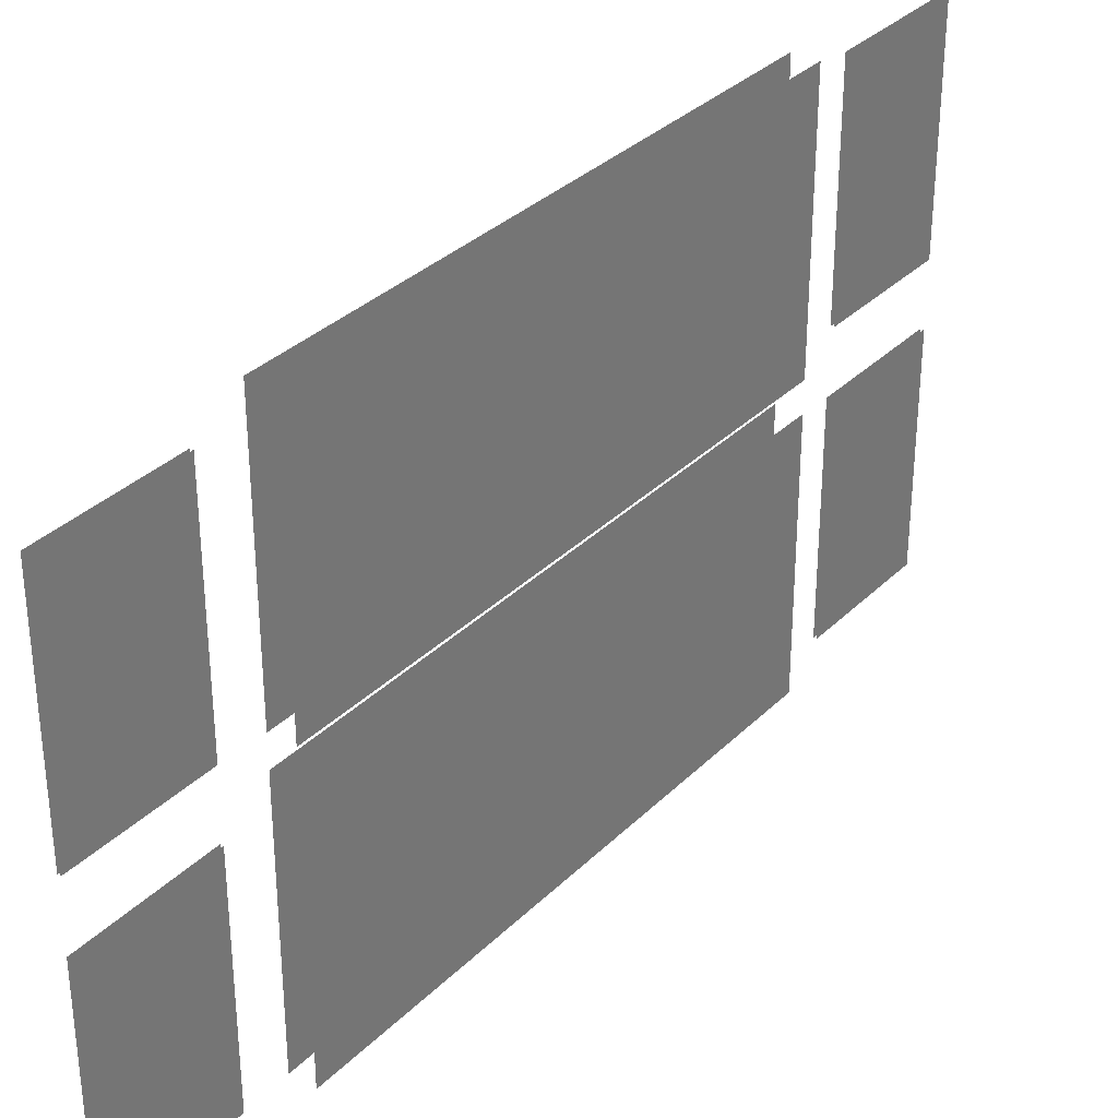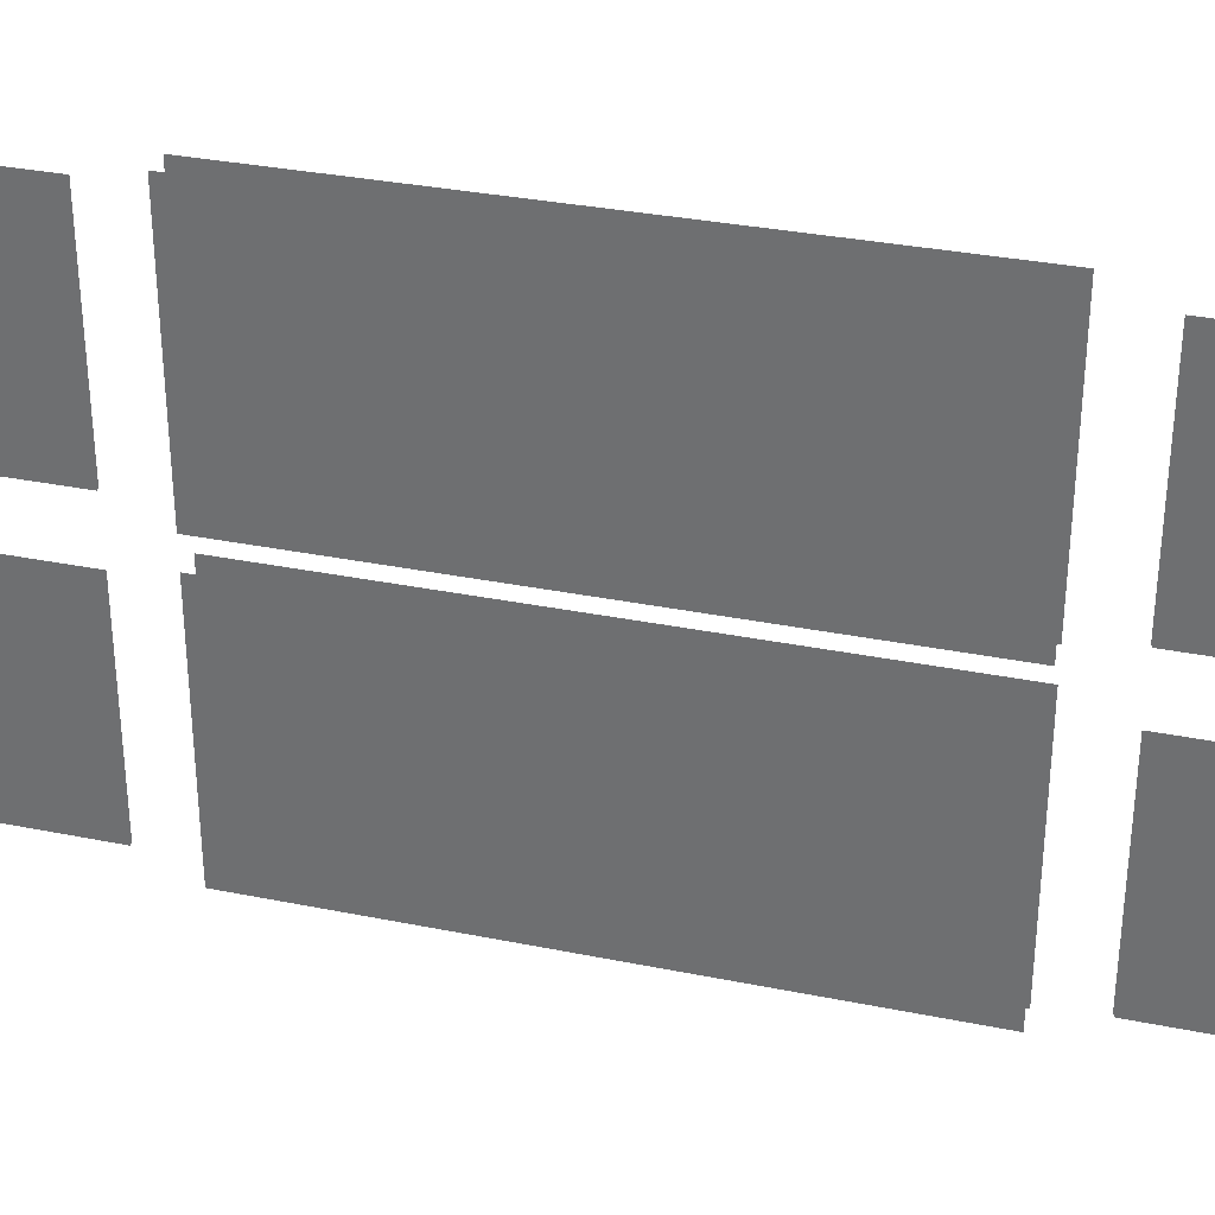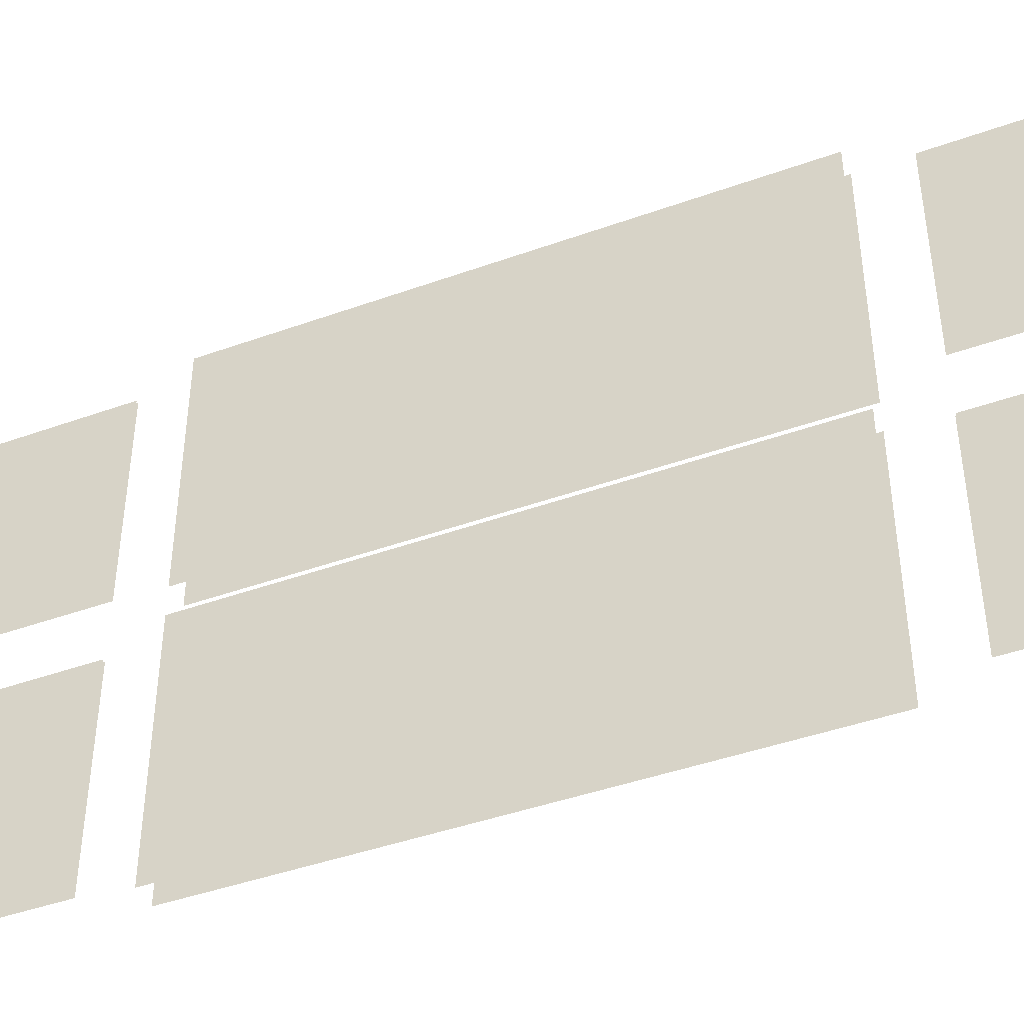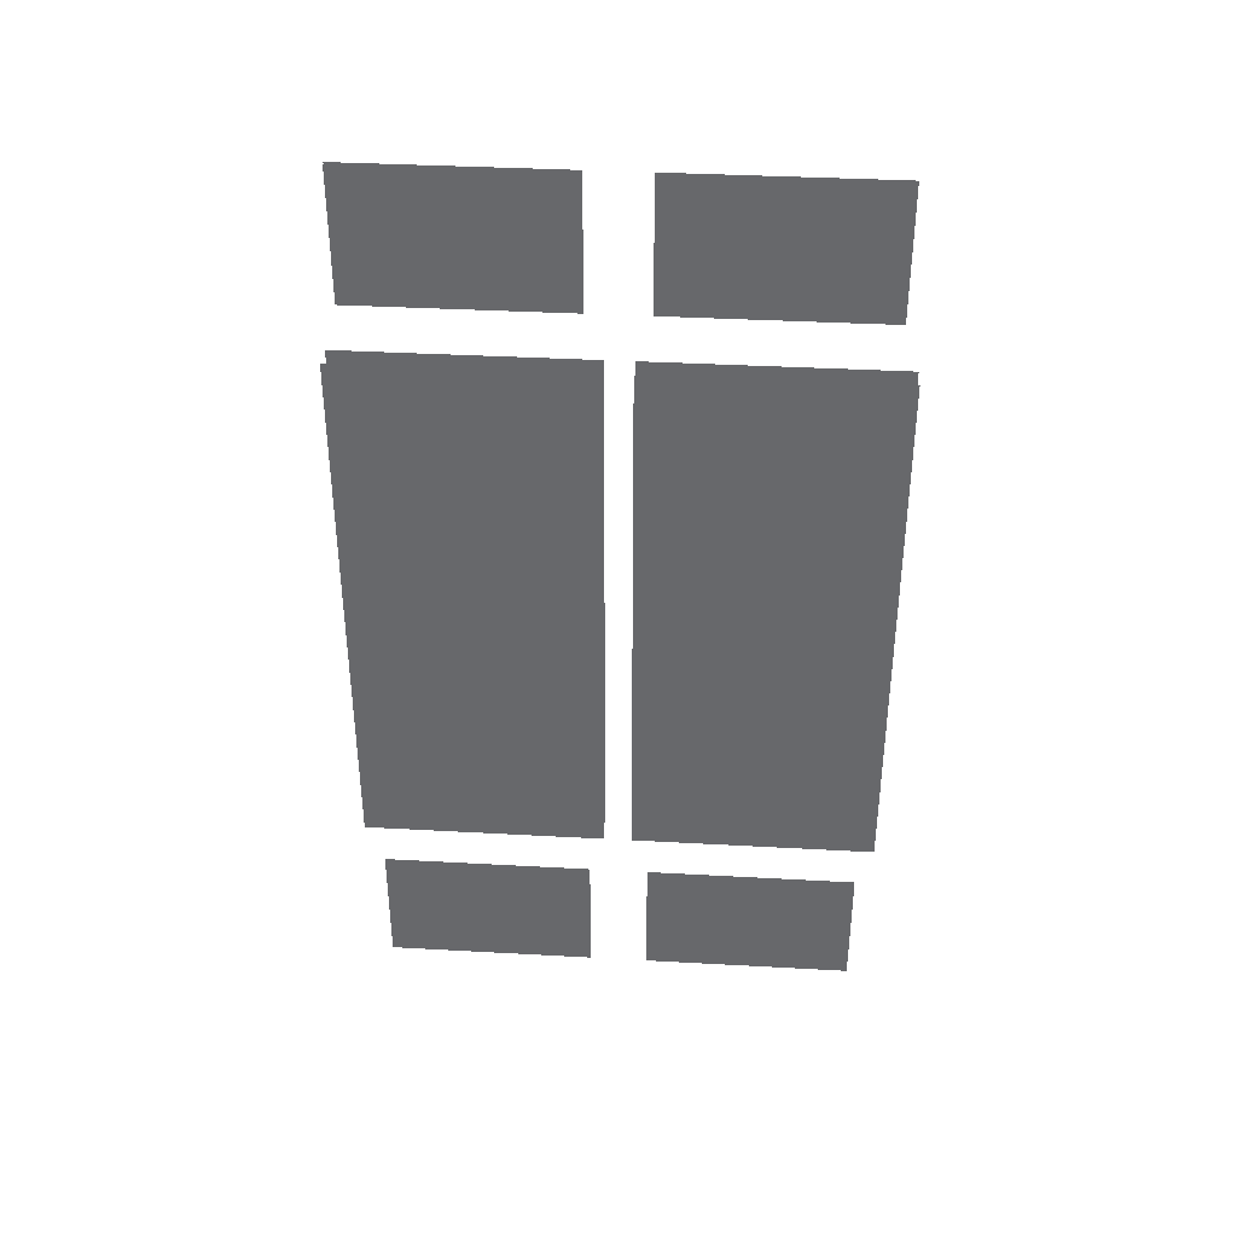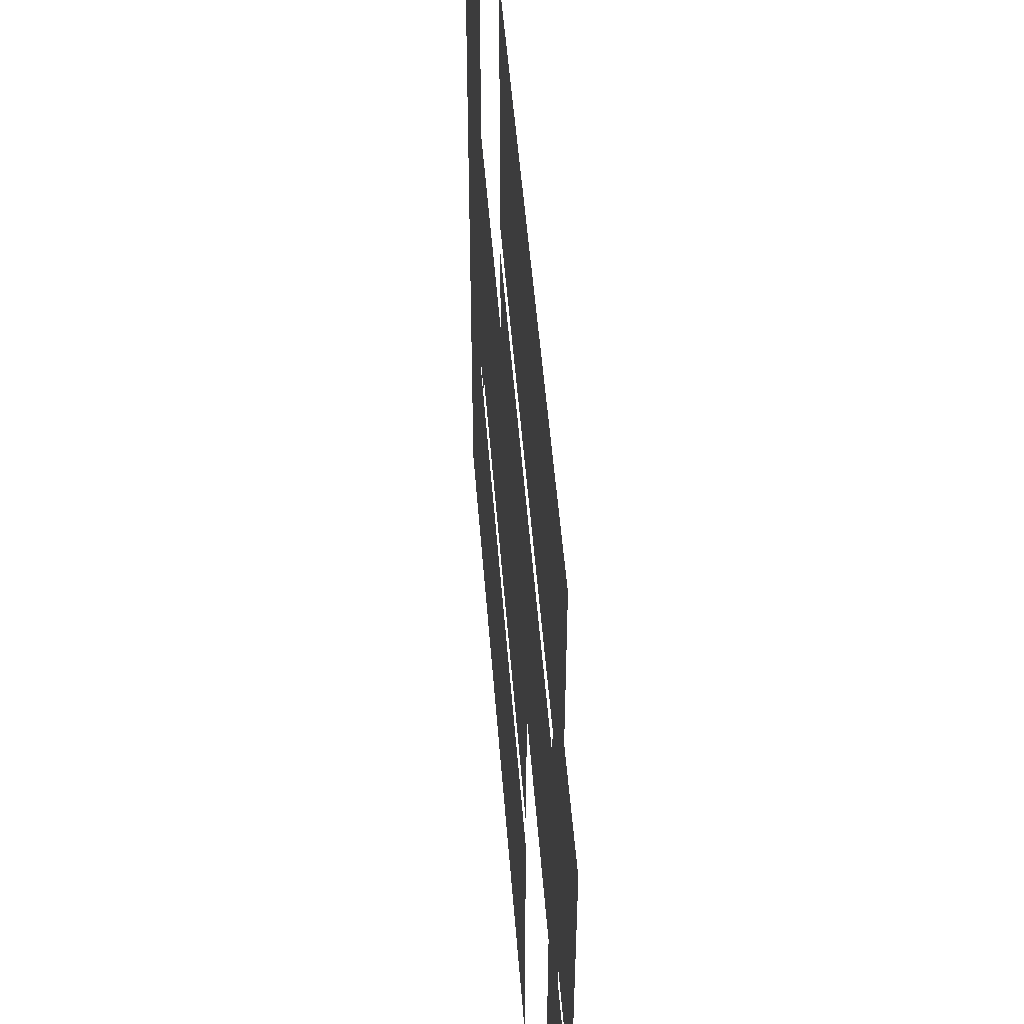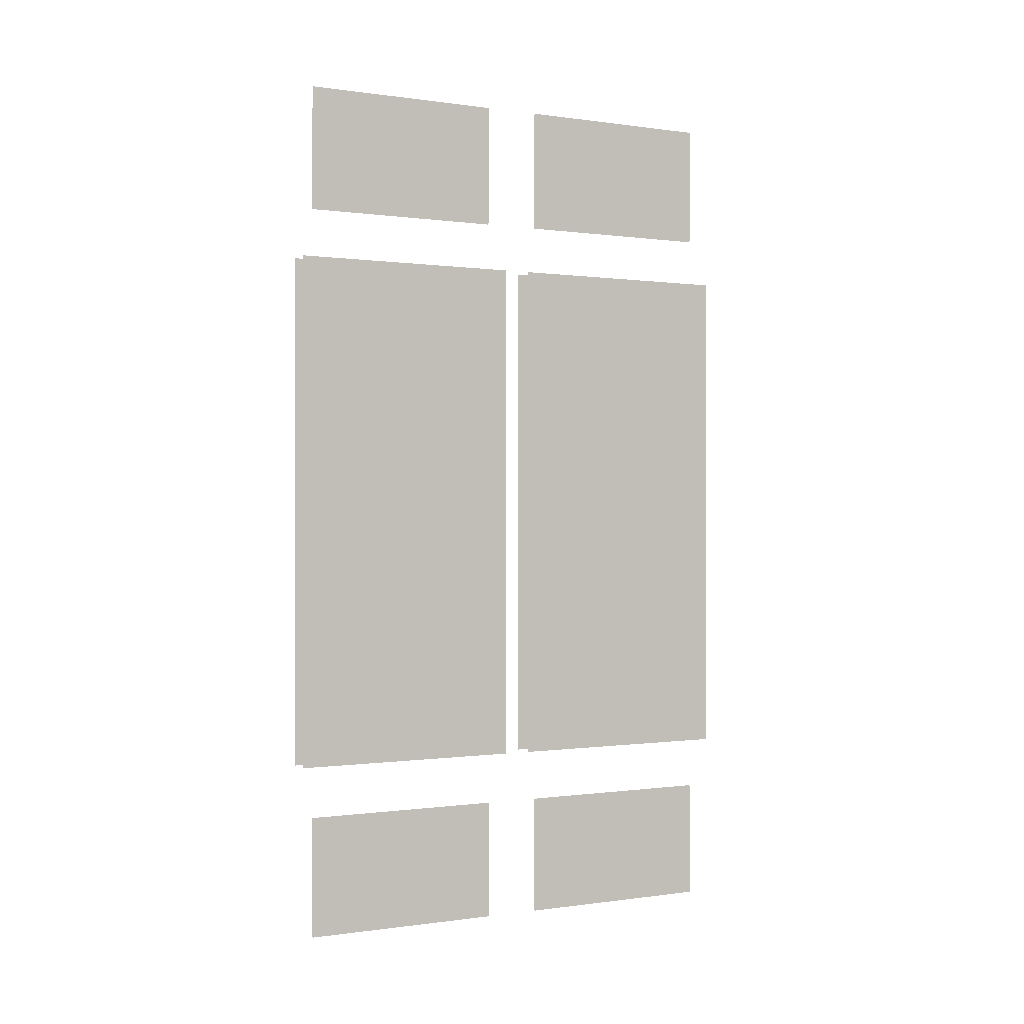
<metadata>
{"format":"obj","ext":"obj","renderer":"f3d","projection":"perspective","resolution":1024,"background":"white","views":[{"elev":33.3,"azim":37.2,"up":"+Z"},{"elev":32.4,"azim":105.8,"up":"+Z"},{"elev":-43.2,"azim":113.1,"up":"+Z"},{"elev":37.2,"azim":-85.9,"up":"+Y"},{"elev":50.9,"azim":-4.4,"up":"+Z"},{"elev":-0.1,"azim":61.4,"up":"+Y"}]}
</metadata>
<code>
o Window
g Window
v -0.002499 0.6191 0.4633
v -0.002499 0.6191 0.05667
v -0.002499 0.8673 0.4633
v -0.002499 0.8673 0.05667
v 0.002501 0.6209 0.05667
v 0.002501 0.6209 0.4633
v 0.002501 0.8691 0.05667
v 0.002501 0.8691 0.4633
v 0.002501 0.6209 -0.4633
v 0.002501 0.6209 -0.05667
v 0.002501 0.8691 -0.4633
v 0.002501 0.8691 -0.05667
v -0.002499 0.6191 -0.05666
v -0.002499 0.6191 -0.4633
v -0.002499 0.8673 -0.05666
v -0.002499 0.8673 -0.4633
v 0.002501 -0.8691 -0.4633
v 0.002501 -0.8691 -0.05666
v 0.002501 -0.6259 -0.4633
v 0.002501 -0.6259 -0.05666
v -0.002499 -0.8691 -0.05666
v -0.002499 -0.8691 -0.4633
v -0.002499 -0.6259 -0.05666
v -0.002499 -0.6259 -0.4633
v 0.002501 -0.8691 0.05667
v 0.002501 -0.8691 0.4633
v 0.002501 -0.6259 0.05667
v 0.002501 -0.6259 0.4633
v -0.002499 -0.8691 0.4633
v -0.002499 -0.8691 0.05667
v -0.002499 -0.6259 0.4633
v -0.002499 -0.6259 0.05667
v 0.0225 -0.5191 -0.4933
v 0.0225 -0.5191 -0.02666
v 0.0225 0.5192 -0.4933
v 0.0225 0.5192 -0.02666
v -0.0225 -0.5191 -0.02666
v -0.0225 -0.5191 -0.4933
v -0.0225 0.5191 -0.02666
v -0.0225 0.5191 -0.4933
v 0.0225 -0.5191 0.02667
v 0.0225 -0.5191 0.4933
v 0.0225 0.5192 0.02667
v 0.0225 0.5192 0.4933
v -0.0225 -0.5191 0.4933
v -0.0225 -0.5191 0.02667
v -0.0225 0.5191 0.4933
v -0.0225 0.5191 0.02667
f 3 2 1
f 3 4 2
f 7 6 5
f 7 8 6
f 11 10 9
f 11 12 10
f 15 14 13
f 15 16 14
f 19 18 17
f 19 20 18
f 23 22 21
f 23 24 22
f 27 26 25
f 27 28 26
f 31 30 29
f 31 32 30
f 35 34 33
f 35 36 34
f 39 38 37
f 39 40 38
f 43 42 41
f 43 44 42
f 47 46 45
f 47 48 46

</code>
